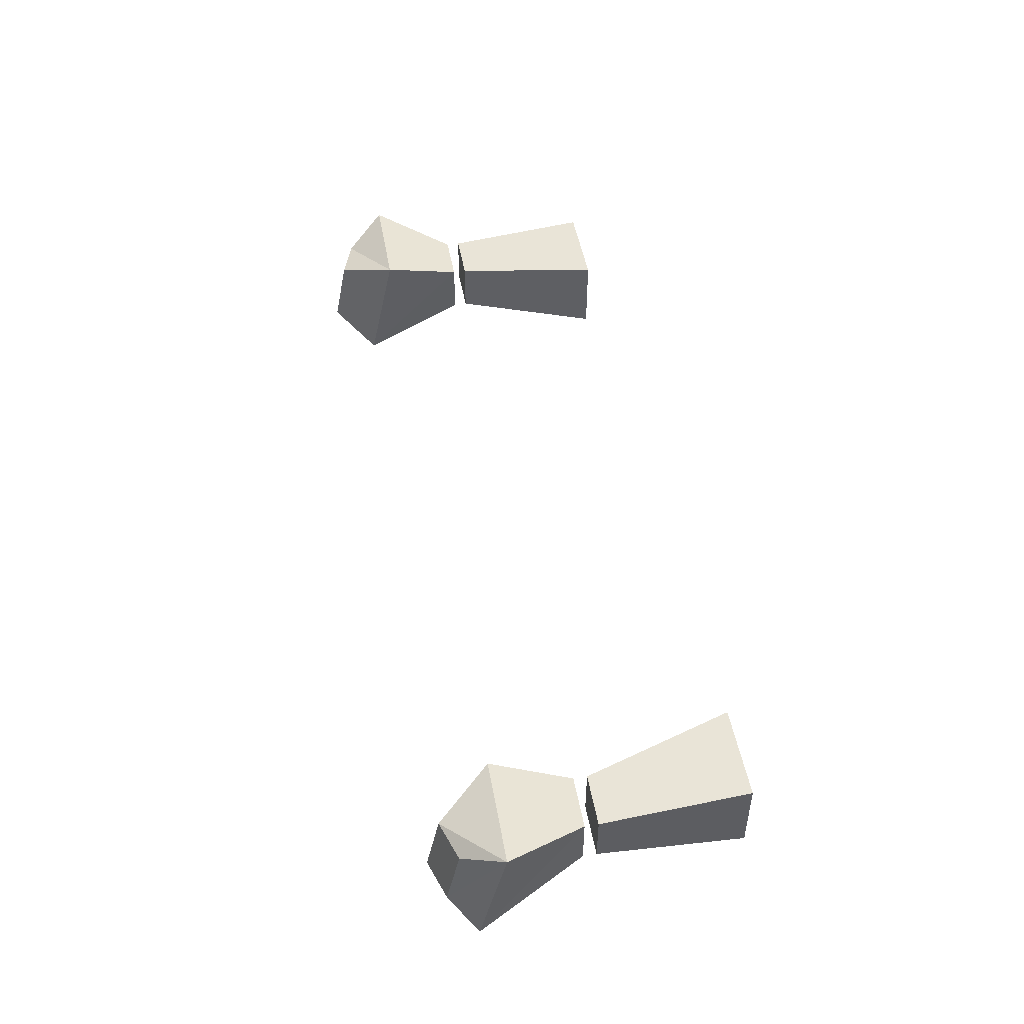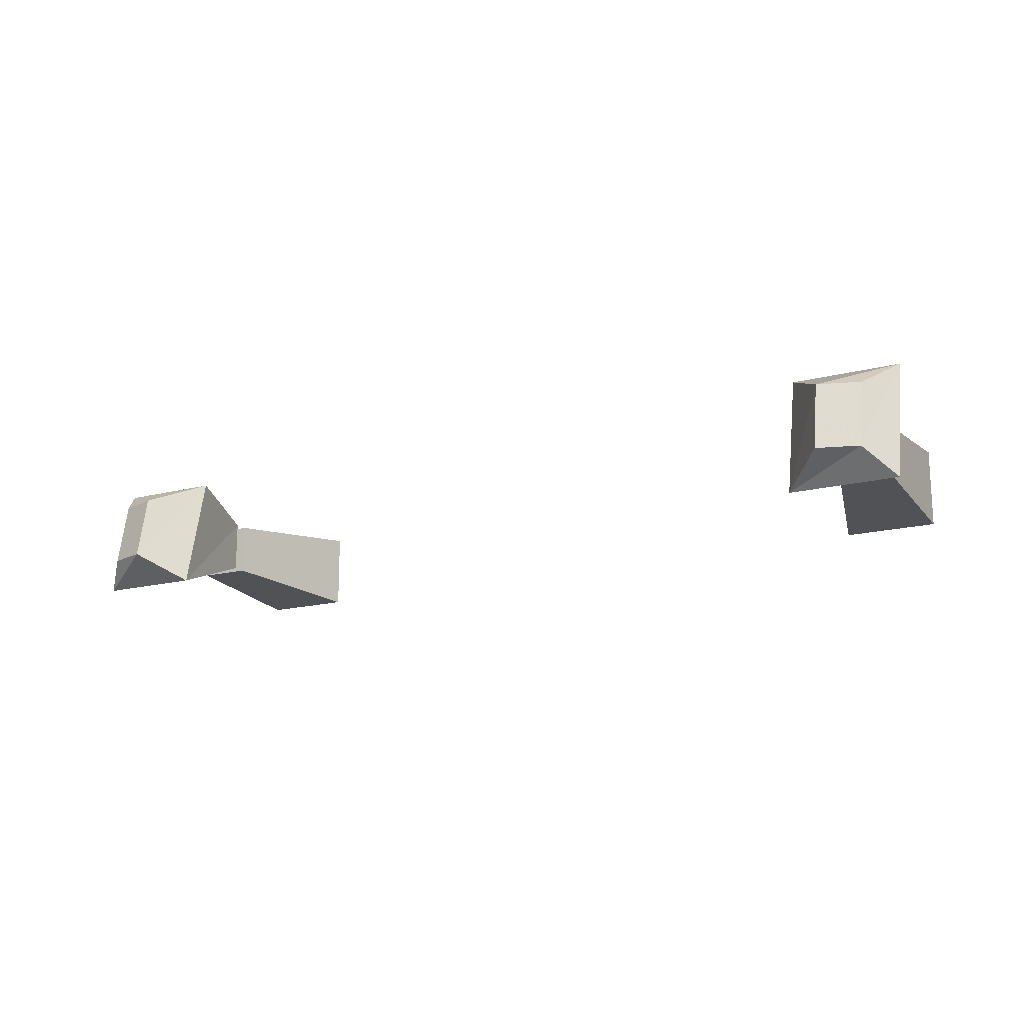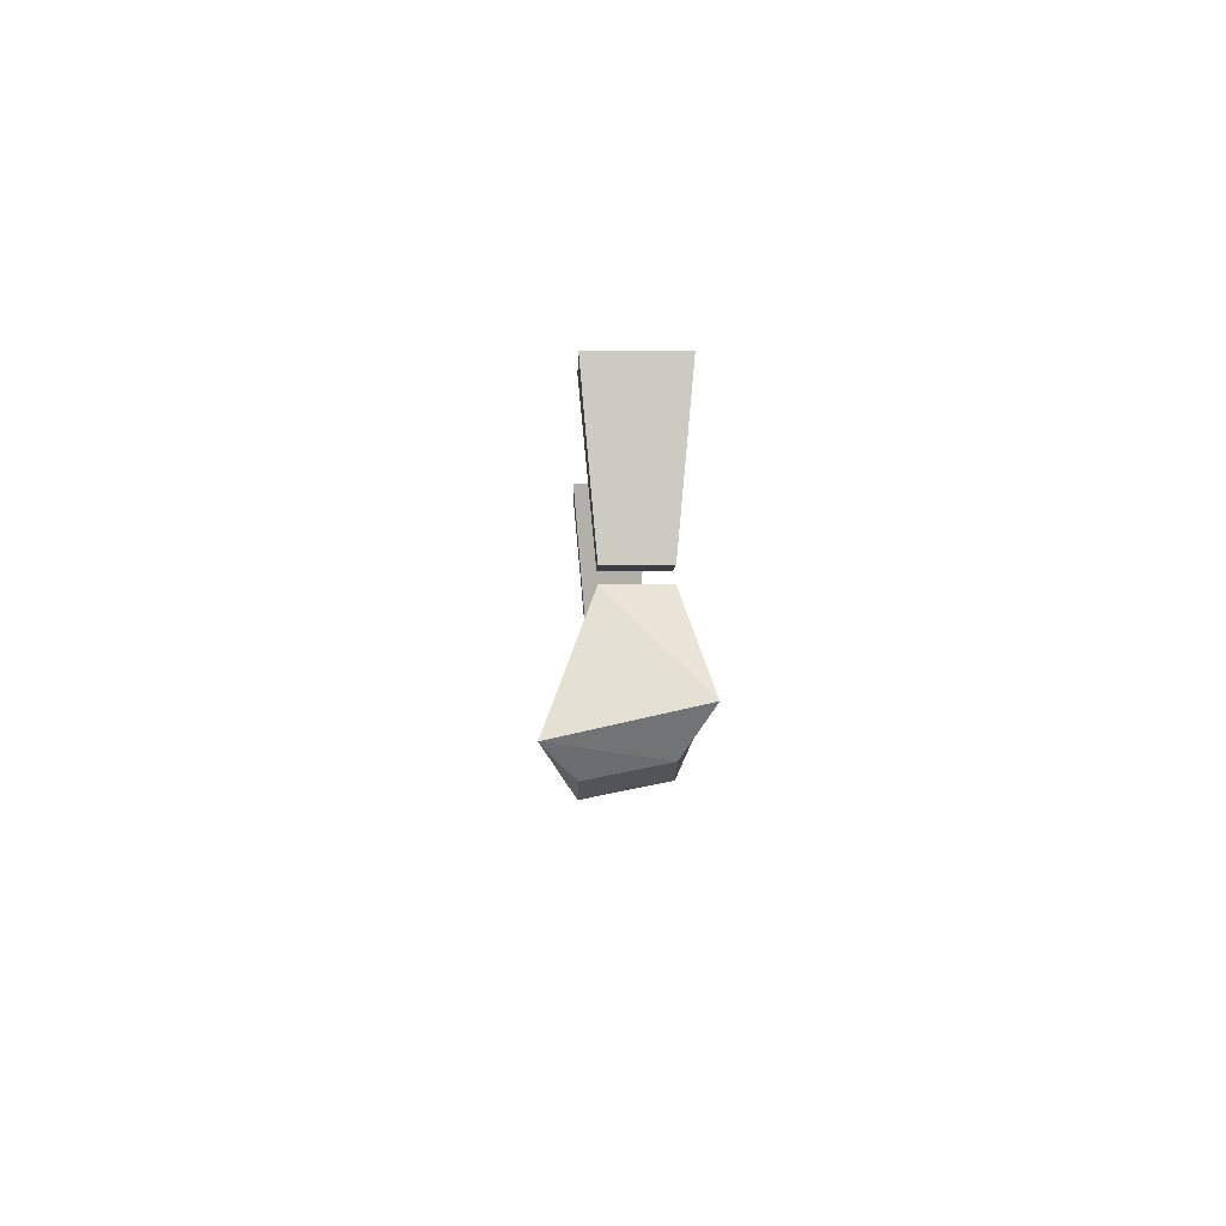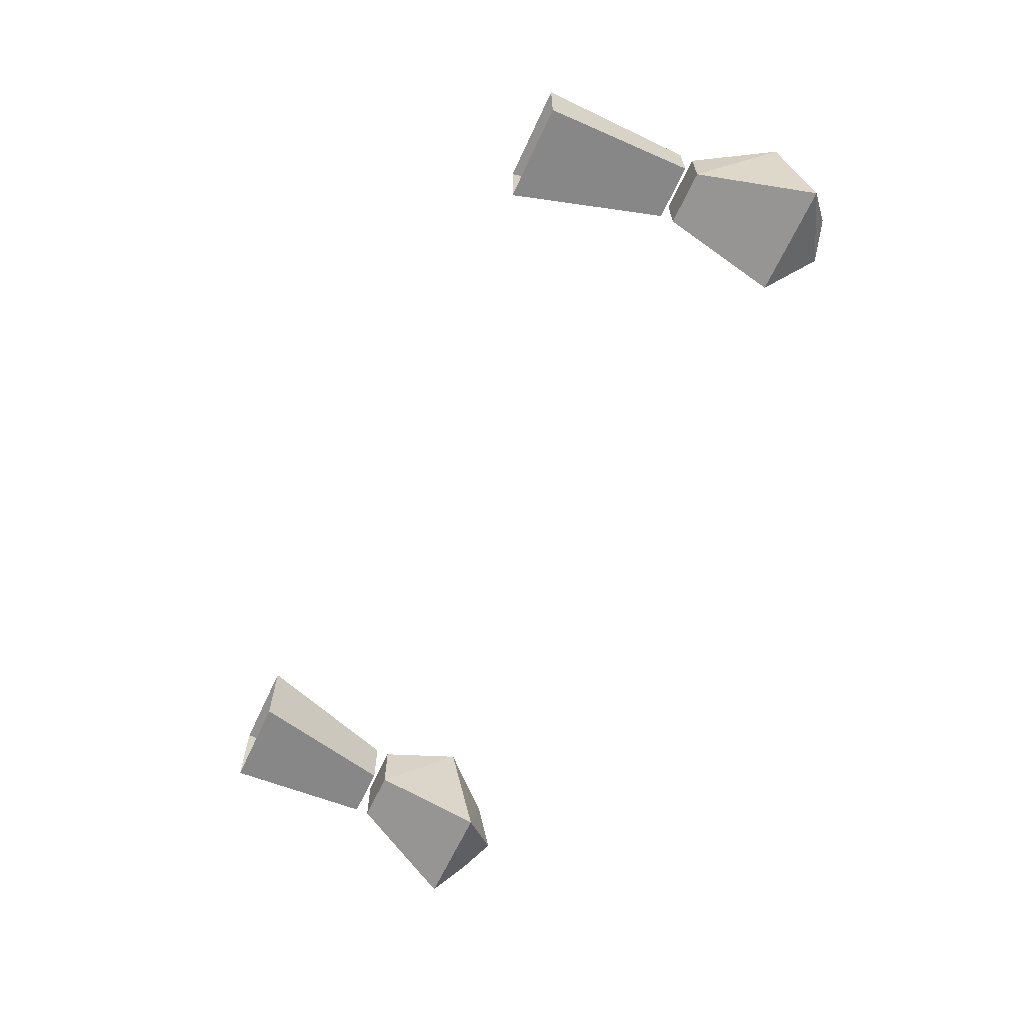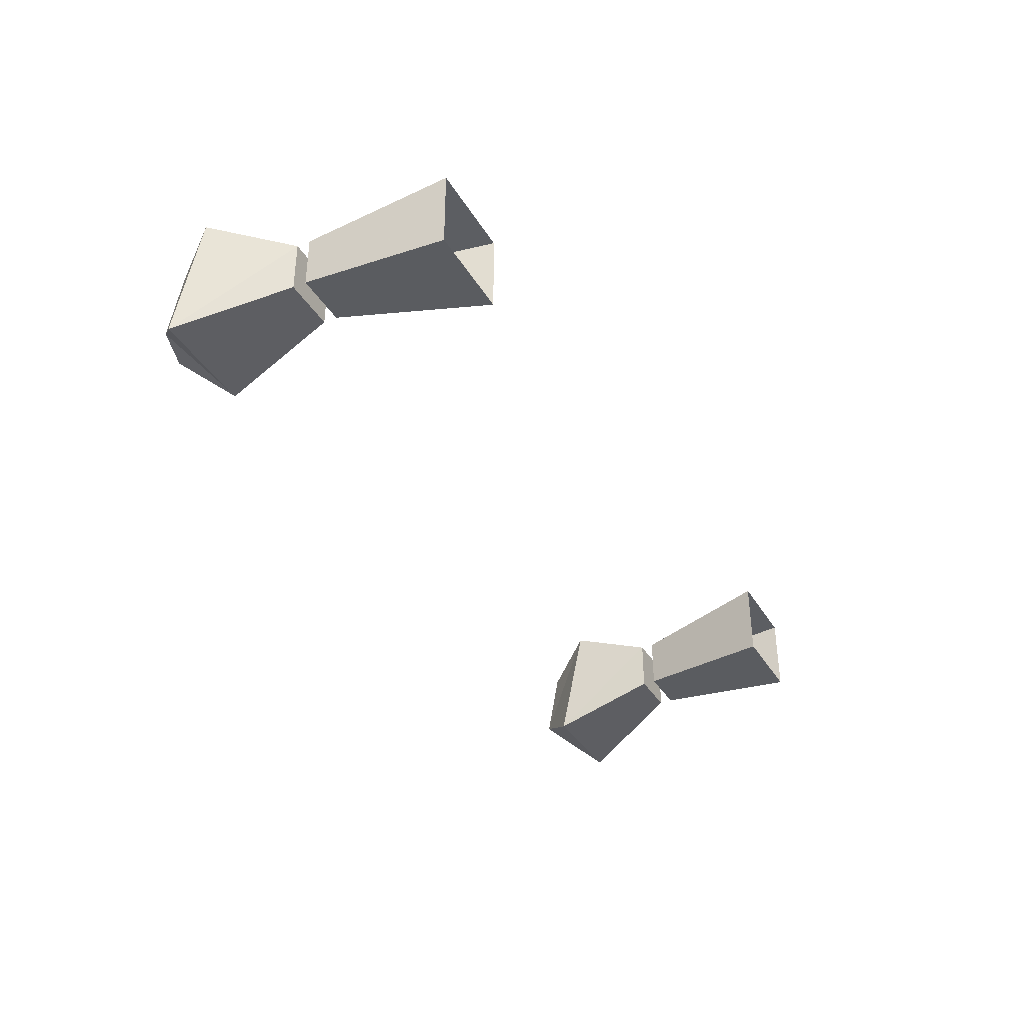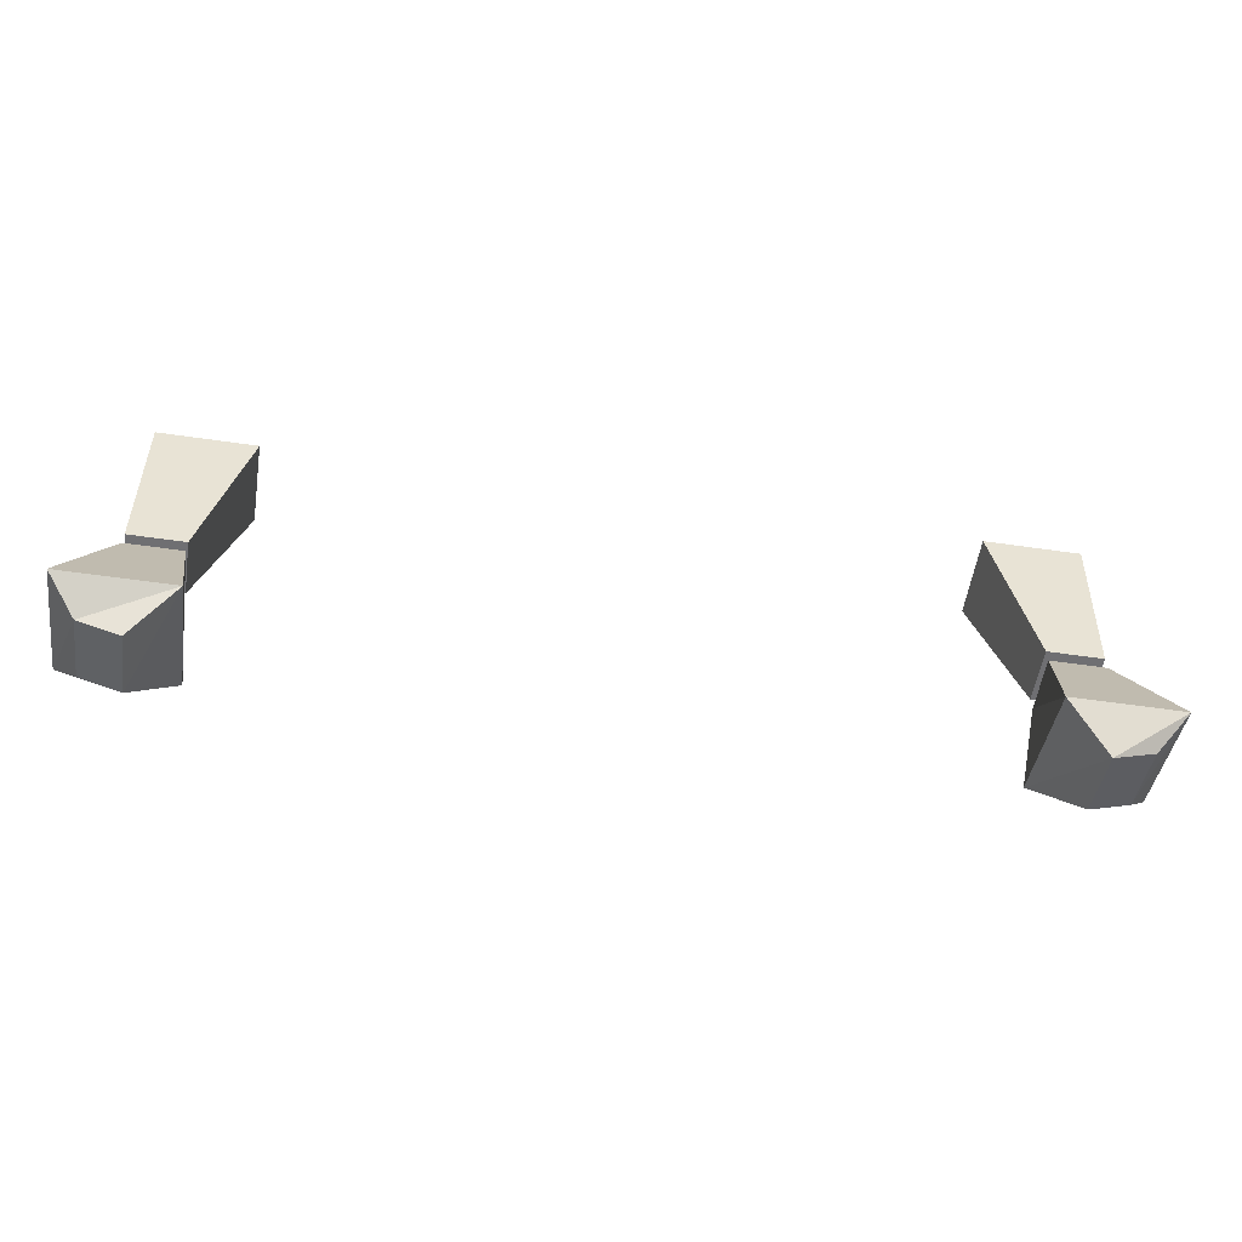
<metadata>
{"format":"obj","ext":"obj","renderer":"f3d","projection":"perspective","resolution":1024,"background":"white","views":[{"elev":48.3,"azim":80.0,"up":"+Z"},{"elev":-16.2,"azim":28.5,"up":"+Z"},{"elev":-3.5,"azim":-91.3,"up":"+Y"},{"elev":-64.2,"azim":-114.8,"up":"+Z"},{"elev":-36.6,"azim":117.4,"up":"+Z"},{"elev":-54.7,"azim":171.2,"up":"+Y"}]}
</metadata>
<code>
v 0.25 0.7969 0.02344
v 0.2734 0.75 0.03906
v 0.2109 0.75 0.03906
v 0.2188 0.7969 0.02344
v 0.2188 0.7969 -0.007812
v 0.25 0.7969 -0.007812
v 0.2734 0.7344 -0.03125
v 0.2578 0.7188 -0.01562
v 0.2578 0.7266 0.02344
v 0.2344 0.7188 0.02344
v 0.2109 0.7344 -0.03125
v 0.2344 0.7109 -0.01562
v -0.25 0.7969 -0.007812
v -0.2188 0.7969 -0.007812
v -0.2188 0.7969 0.02344
v -0.25 0.7969 0.02344
v -0.2734 0.75 0.03906
v -0.2734 0.7344 -0.03125
v -0.2109 0.7344 -0.03125
v -0.2109 0.75 0.03906
v -0.2344 0.7188 0.02344
v -0.2578 0.7266 0.02344
v -0.2578 0.7188 -0.01562
v -0.2344 0.7109 -0.01562
v -0.1953 0.8906 0.03125
v -0.1953 0.8906 -0.01562
v -0.2188 0.8047 -0.007812
v -0.2188 0.8047 0.02344
v -0.25 0.8906 0.03125
v -0.25 0.8047 0.02344
v -0.25 0.8906 -0.01562
v -0.25 0.8047 -0.007812
v 0.2188 0.8047 0.02344
v 0.25 0.8047 0.02344
v 0.25 0.8047 -0.007812
v 0.2188 0.8047 -0.007812
v 0.1953 0.8906 -0.01562
v 0.1953 0.8906 0.03125
v 0.25 0.8906 0.03125
v 0.25 0.8906 -0.01562
f 1 2 3
f 1 3 4
f 1 4 5
f 1 5 6
f 1 6 7
f 1 7 2
f 2 7 8
f 2 8 9
f 2 9 10
f 2 10 3
f 3 10 11
f 3 11 5
f 3 5 4
f 7 6 5
f 7 5 11
f 7 11 8
f 8 11 12
f 8 12 9
f 9 12 10
f 10 12 11
f 13 14 15
f 13 15 16
f 13 16 17
f 13 17 18
f 13 18 19
f 13 19 14
f 14 19 15
f 15 19 20
f 15 20 17
f 15 17 16
f 20 21 22
f 20 22 17
f 17 22 18
f 18 22 23
f 18 23 24
f 18 24 19
f 19 24 20
f 20 24 21
f 21 24 23
f 21 23 22
f 25 26 27
f 25 27 28
f 25 28 29
f 29 28 30
f 29 30 31
f 31 30 32
f 31 32 26
f 26 32 27
f 27 32 28
f 28 32 30
f 33 34 35
f 33 35 36
f 33 36 37
f 33 37 38
f 33 38 34
f 34 38 39
f 34 39 35
f 35 39 40
f 35 40 36
f 36 40 37

</code>
